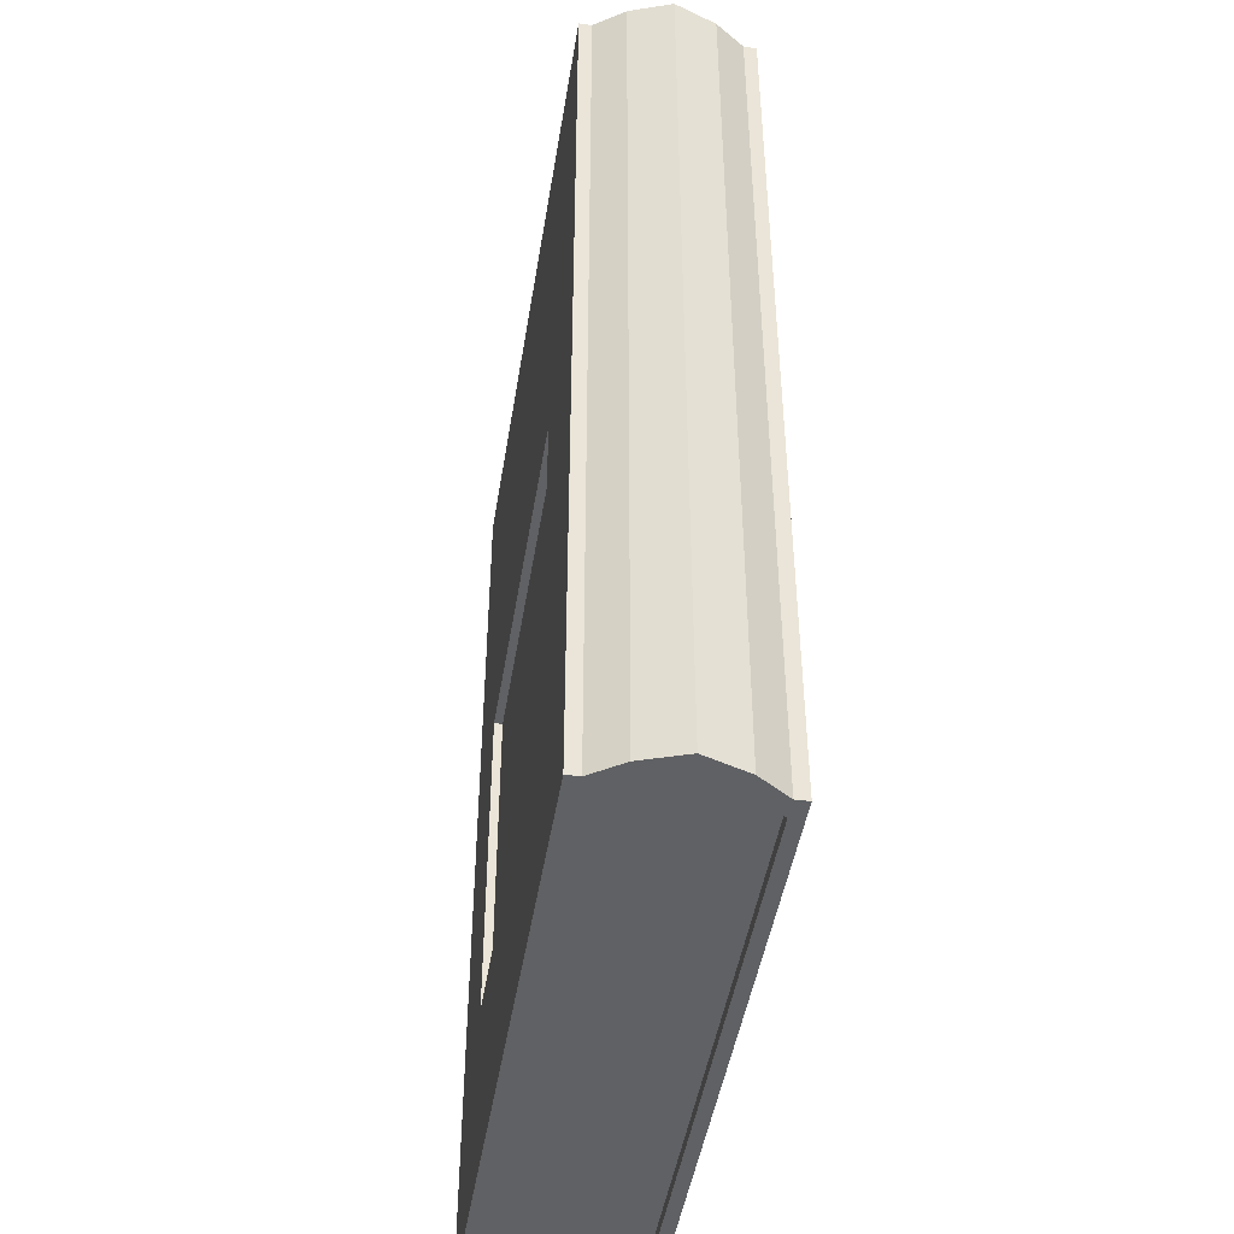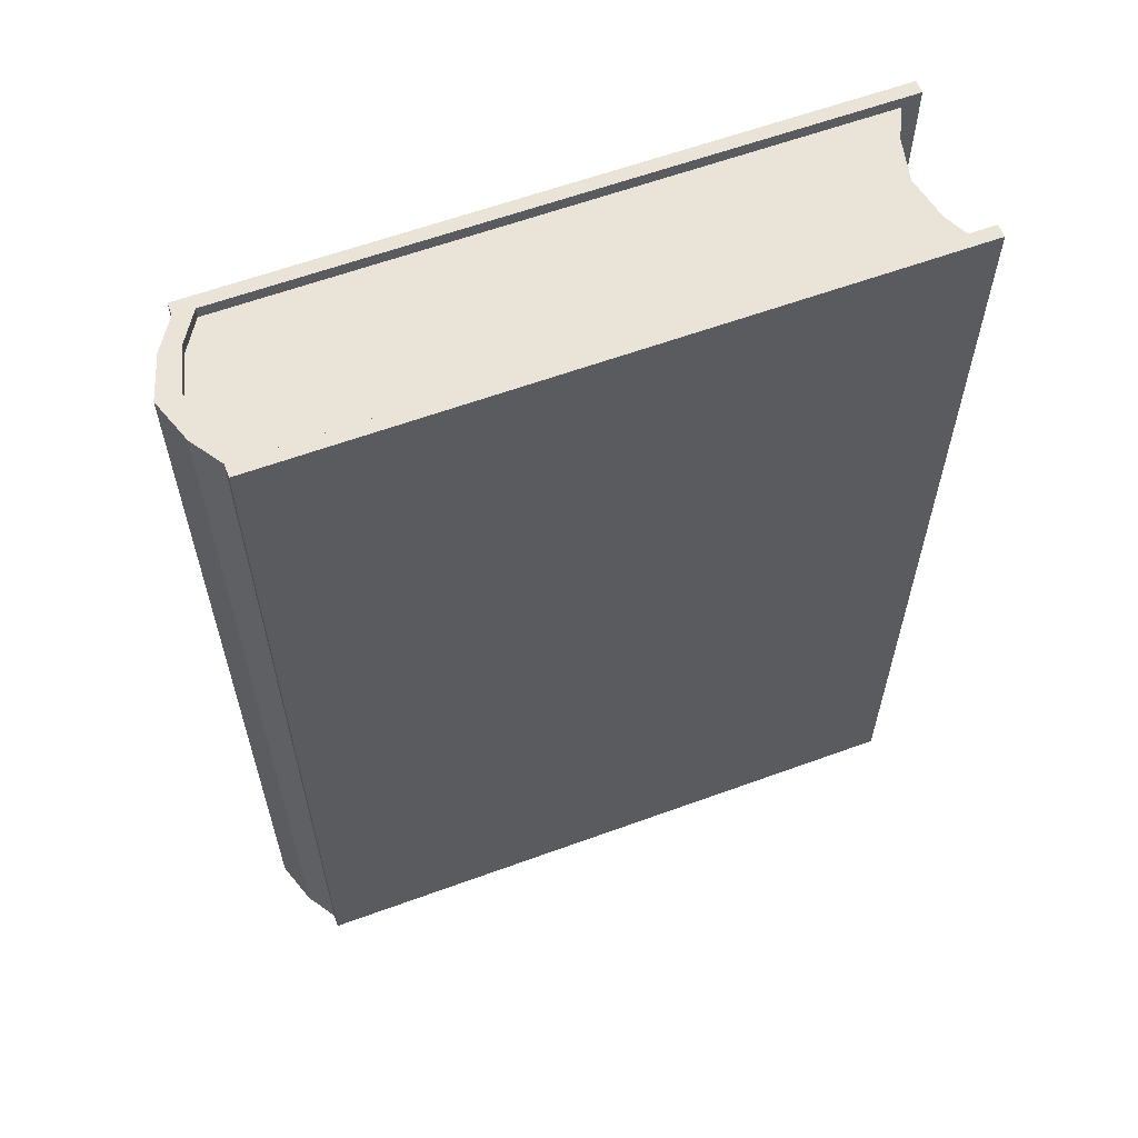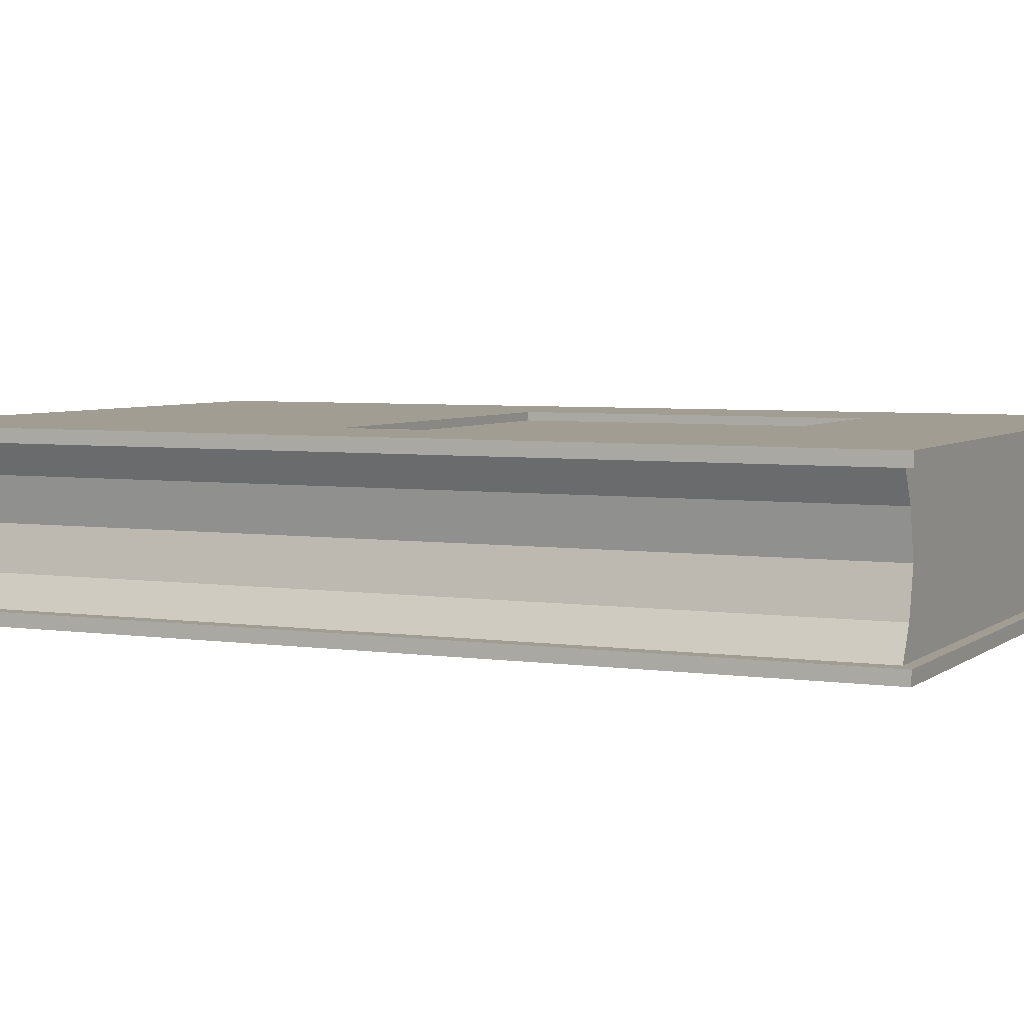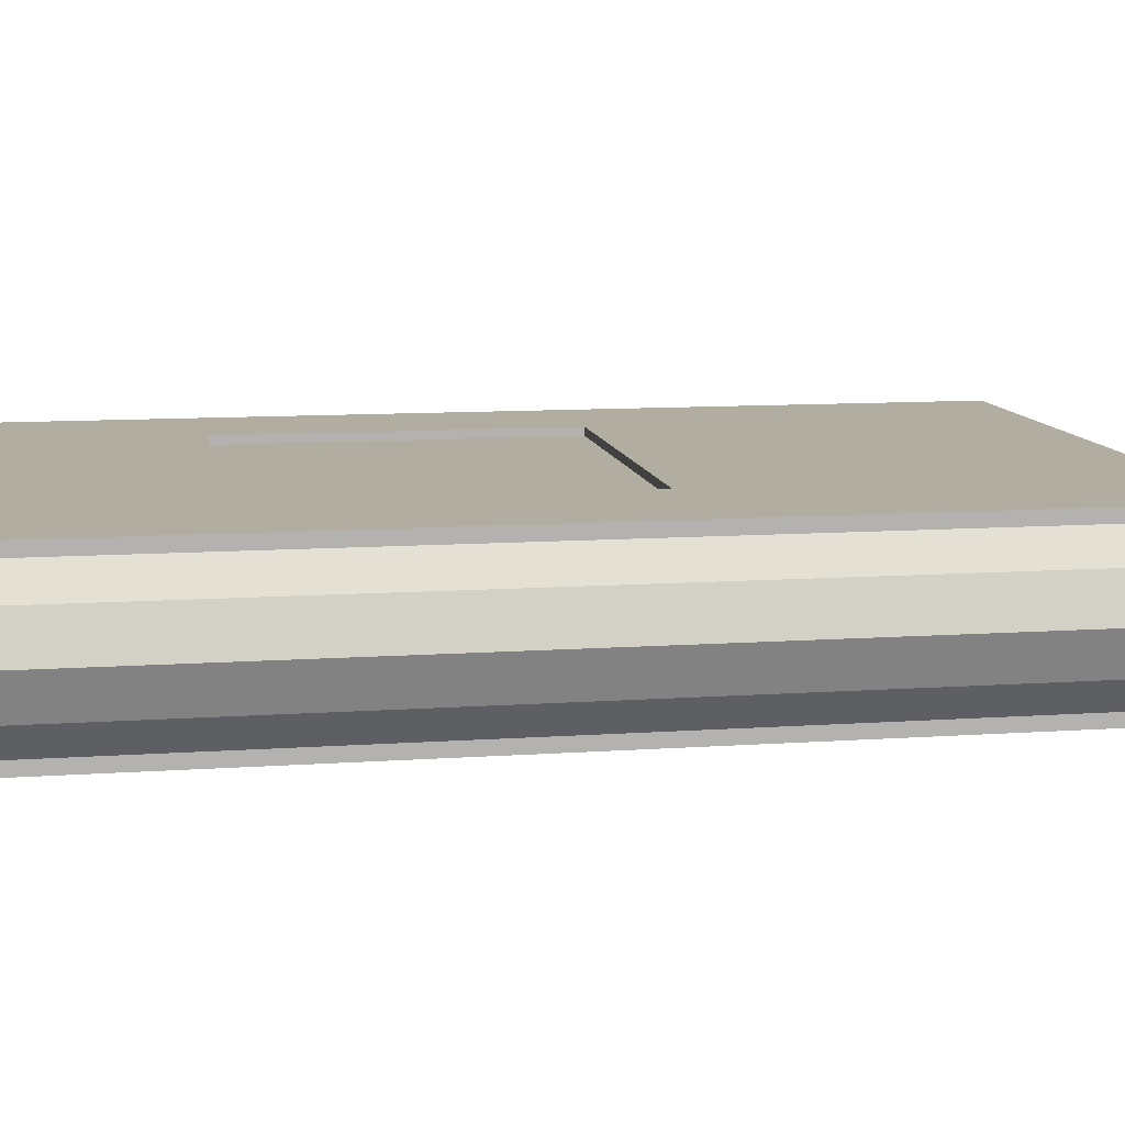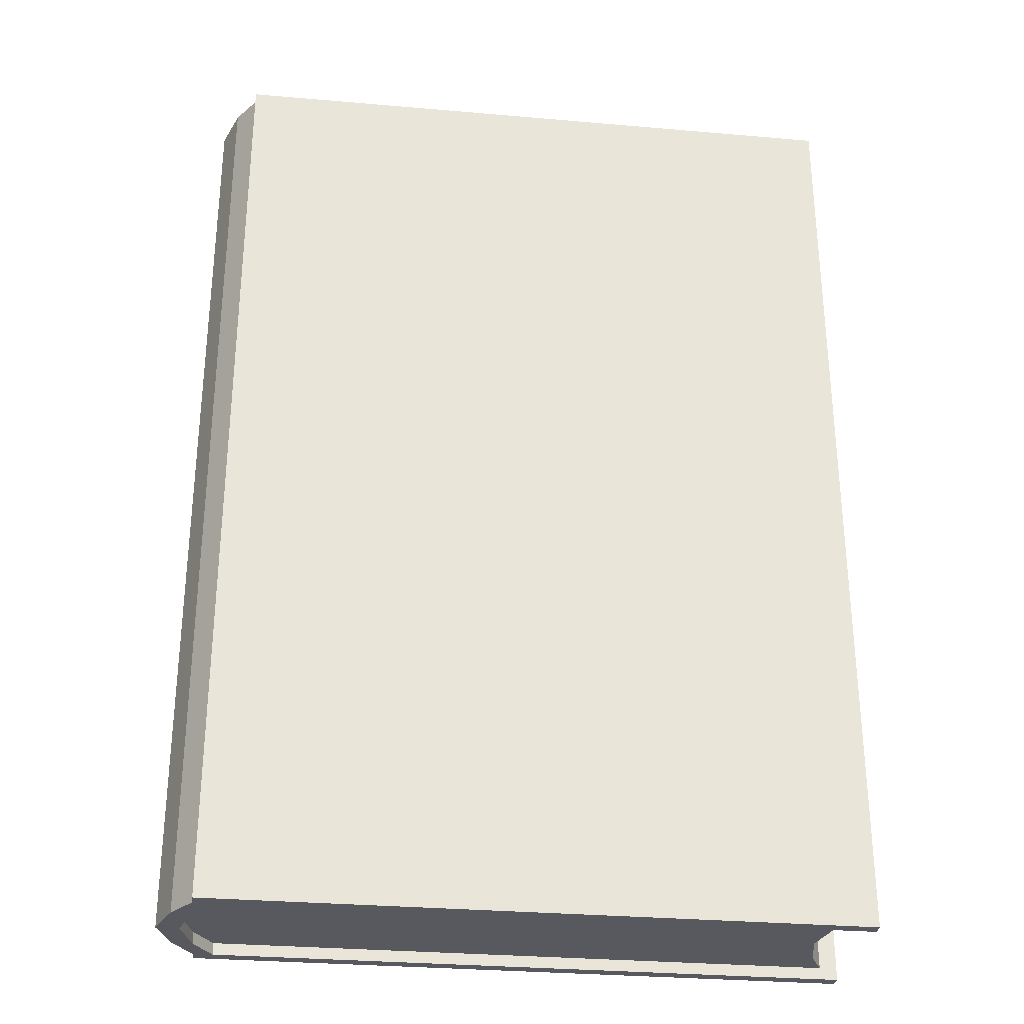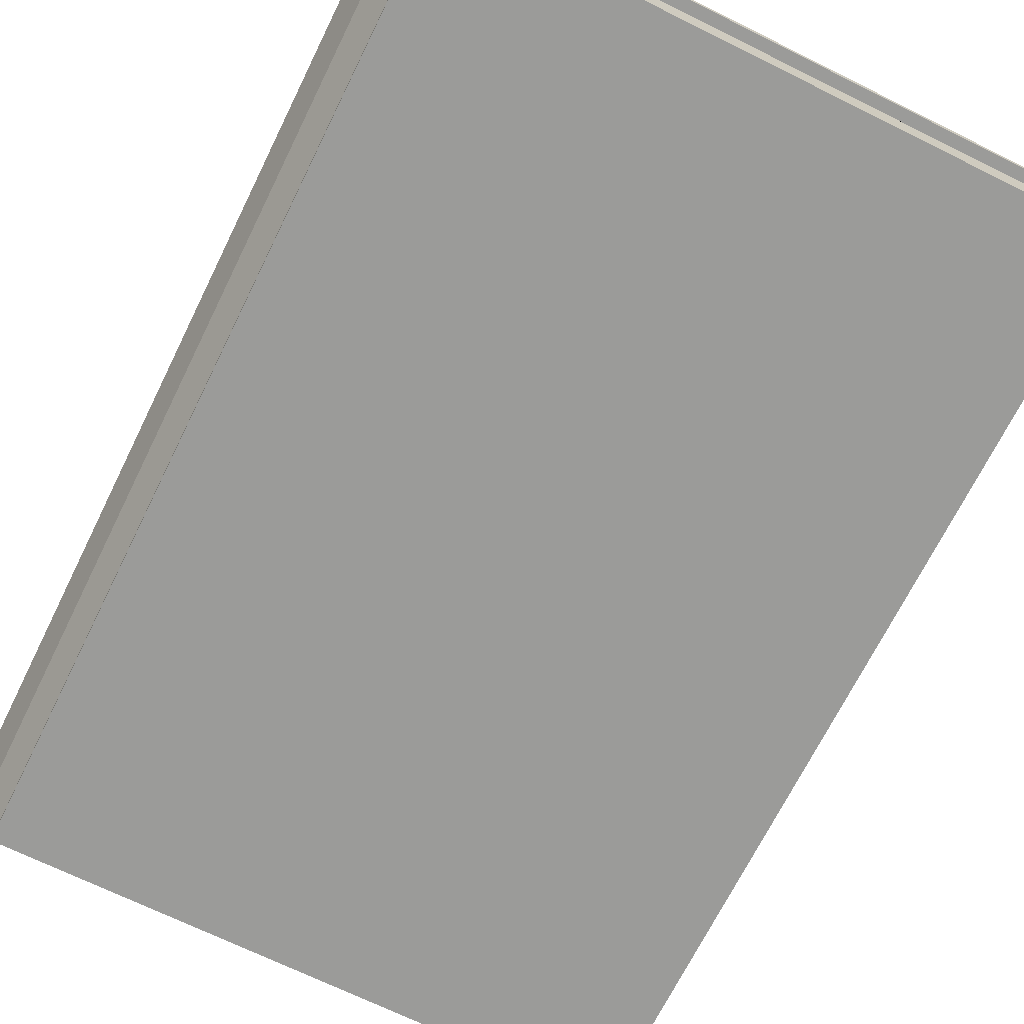
<metadata>
{"format":"obj","ext":"obj","renderer":"f3d","projection":"perspective","resolution":1024,"background":"white","views":[{"elev":-46.1,"azim":-99.1,"up":"+Z"},{"elev":61.1,"azim":-20.4,"up":"+Z"},{"elev":4.6,"azim":115.4,"up":"+Y"},{"elev":10.4,"azim":-100.1,"up":"+Y"},{"elev":-30.4,"azim":-7.2,"up":"+Z"},{"elev":-69.6,"azim":-26.3,"up":"+Y"}]}
</metadata>
<code>
v -14.69 -3.897 21.34
v -14.69 3.897 21.34
v 14.69 -3.897 21.34
v 14.69 3.897 21.34
v 14.69 -3.897 -21.34
v 14.69 3.897 -21.34
v -14.69 -3.897 -21.34
v -14.69 3.897 -21.34
v -16.28 0 21.34
v 12.81 0 21.34
v 12.81 0 -21.34
v -16.28 0 -21.34
v -15.61 1.948 21.34
v 13.23 1.948 21.34
v 13.23 1.948 -21.34
v -15.61 1.948 -21.34
v -15.61 -1.948 21.34
v 13.23 -1.948 21.34
v 13.23 -1.948 -21.34
v -15.61 -1.948 -21.34
v -14.69 3.312 21.34
v 14.69 3.312 21.34
v 14.69 3.312 -21.34
v -14.69 3.312 -21.34
v -14.69 -3.312 21.34
v 14.69 -3.312 21.34
v 14.69 -3.312 -21.34
v -14.69 -3.312 -21.34
v -13.81 3.897 21.34
v -13.81 3.312 21.34
v -14.69 1.948 21.34
v -15.26 0 21.34
v -14.69 -1.948 21.34
v -13.81 -3.312 21.34
v -13.81 -3.897 21.34
v -13.81 -3.897 -21.34
v -13.81 -3.312 -21.34
v -14.69 -1.948 -21.34
v -15.26 0 -21.34
v -14.69 1.948 -21.34
v -13.81 3.312 -21.34
v -13.81 3.897 -21.34
v 13.91 3.312 21.34
v 13.91 3.312 -21.34
v 13.91 -3.312 21.34
v 13.91 -3.312 -21.34
v -13.1 3.312 21.34
v -13.94 1.948 21.34
v -14.48 0 21.34
v -13.94 -1.948 21.34
v -13.1 -3.312 21.34
v -13.1 -3.312 -21.34
v -13.94 -1.948 -21.34
v -14.48 0 -21.34
v -13.94 1.948 -21.34
v -13.1 3.312 -21.34
v -14.69 -3.897 21.88
v -14.69 3.897 21.88
v 14.69 -3.897 21.88
v 14.69 3.897 21.88
v -16.28 0 21.88
v -15.61 1.948 21.88
v -15.61 -1.948 21.88
v -14.69 3.312 21.88
v 14.69 3.312 21.88
v -14.69 -3.312 21.88
v 14.69 -3.312 21.88
v -13.81 3.897 21.88
v -13.81 3.312 21.88
v -14.69 1.948 21.88
v -15.26 0 21.88
v -14.69 -1.948 21.88
v -13.81 -3.312 21.88
v -13.81 -3.897 21.88
v 14.69 -3.897 -21.87
v 14.69 3.897 -21.87
v -14.69 -3.897 -21.87
v -14.69 3.897 -21.87
v -16.28 0 -21.87
v -15.61 1.948 -21.87
v -15.61 -1.948 -21.87
v 14.69 3.312 -21.87
v -14.69 3.312 -21.87
v 14.69 -3.312 -21.87
v -14.69 -3.312 -21.87
v -13.81 -3.897 -21.87
v -13.81 -3.312 -21.87
v -14.69 -1.948 -21.87
v -15.26 0 -21.87
v -14.69 1.948 -21.87
v -13.81 3.312 -21.87
v -13.81 3.897 -21.87
v -8.111 3.897 -21.34
v -8.111 3.897 -21.87
v -8.111 3.312 -21.87
v -8.111 3.312 -21.34
v -7.701 3.312 -21.34
v -8.503 1.948 -21.34
v -9.02 0 -21.34
v -8.503 -1.948 -21.34
v -7.701 -3.312 -21.34
v -8.111 -3.312 -21.34
v -8.111 -3.312 -21.87
v -8.111 -3.897 -21.87
v -8.111 -3.897 -21.34
v -8.111 -3.897 21.34
v -8.111 -3.897 21.88
v -8.111 -3.312 21.88
v -8.111 -3.312 21.34
v -7.701 -3.312 21.34
v -8.503 -1.948 21.34
v -9.02 0 21.34
v -8.503 1.948 21.34
v -7.701 3.312 21.34
v -8.111 3.312 21.34
v -8.111 3.312 21.88
v -8.111 3.897 21.88
v -8.111 3.897 21.34
v 8.992 3.897 -21.87
v 8.992 3.897 -21.34
v 8.992 3.897 21.34
v 8.992 3.897 21.88
v 8.992 3.312 21.88
v 8.992 3.312 21.34
v 8.506 3.312 21.34
v 7.799 1.948 21.34
v 7.354 0 21.34
v 7.799 -1.948 21.34
v 8.506 -3.312 21.34
v 8.992 -3.312 21.34
v 8.992 -3.312 21.88
v 8.992 -3.897 21.88
v 8.992 -3.897 21.34
v 8.992 -3.897 -21.34
v 8.992 -3.897 -21.87
v 8.992 -3.312 -21.87
v 8.992 -3.312 -21.34
v 8.506 -3.312 -21.34
v 7.799 -1.948 -21.34
v 7.354 0 -21.34
v 7.799 1.948 -21.34
v 8.506 3.312 -21.34
v 8.992 3.312 -21.34
v 8.992 3.312 -21.87
v -13.81 3.897 -12.97
v -8.111 3.897 -12.97
v 8.992 3.897 -12.97
v 14.69 3.897 -12.97
v 14.69 3.312 -12.97
v 13.91 3.312 -12.97
v 13.23 1.948 -12.97
v 12.81 0 -12.97
v 13.23 -1.948 -12.97
v 13.91 -3.312 -12.97
v 14.69 -3.312 -12.97
v 14.69 -3.897 -12.97
v 8.992 -3.897 -12.97
v -8.111 -3.897 -12.97
v -13.81 -3.897 -12.97
v -14.69 -3.897 -12.97
v -14.69 -3.312 -12.97
v -15.61 -1.948 -12.97
v -16.28 0 -12.97
v -15.61 1.948 -12.97
v -14.69 3.312 -12.97
v -14.69 3.897 -12.97
v -13.81 3.897 2.693
v -14.69 3.897 2.693
v -14.69 3.312 2.693
v -15.61 1.948 2.693
v -16.28 0 2.693
v -15.61 -1.948 2.693
v -14.69 -3.312 2.693
v -14.69 -3.897 2.693
v -13.81 -3.897 2.693
v -8.111 -3.897 2.693
v 8.992 -3.897 2.693
v 14.69 -3.897 2.693
v 14.69 -3.312 2.693
v 13.91 -3.312 2.693
v 13.23 -1.948 2.693
v 12.81 0 2.693
v 13.23 1.948 2.693
v 13.91 3.312 2.693
v 14.69 3.312 2.693
v 14.69 3.897 2.693
v 8.992 3.897 2.693
v -8.111 3.897 2.693
v -8.111 3.517 -12.97
v 8.992 3.517 -12.97
v 8.992 3.517 2.693
v -8.111 3.517 2.693
o Cube.1
f 74 73 66 57
f 86 77 85 87
f 160 174 173 161
f 167 145 166 168
f 159 175 174 160
f 71 70 62 61
f 89 79 80 90
f 163 171 170 164
f 70 69 64 62
f 90 80 83 91
f 164 170 169 165
f 72 71 61 63
f 88 81 79 89
f 162 172 171 163
f 69 68 58 64
f 91 83 78 92
f 165 169 168 166
f 73 72 63 66
f 87 85 81 88
f 161 173 172 162
f 66 25 1 57
f 57 1 35 74
f 62 13 9 61
f 64 21 13 62
f 61 9 17 63
f 58 2 21 64
f 68 29 2 58
f 63 17 25 66
f 77 7 28 85
f 86 36 7 77
f 79 12 16 80
f 90 40 39 89
f 80 16 24 83
f 91 41 40 90
f 81 20 12 79
f 89 39 38 88
f 78 8 42 92
f 83 24 8 78
f 85 28 20 81
f 88 38 37 87
f 160 7 36 159
f 161 28 7 160
f 162 20 28 161
f 163 12 20 162
f 164 16 12 163
f 165 24 16 164
f 166 8 24 165
f 145 42 8 166
f 168 2 29 167
f 169 21 2 168
f 170 13 21 169
f 171 9 13 170
f 172 17 9 171
f 173 25 17 172
f 174 1 25 173
f 175 35 1 174
f 178 156 155 179
f 185 149 148 186
f 116 123 122 117
f 107 132 131 108
f 176 158 157 177
f 103 136 135 104
f 94 119 144 95
f 184 150 149 185
f 154 180 179 155
f 117 122 121 118
f 65 22 4 60
f 123 116 115 124
f 108 131 130 109
f 59 3 26 67
f 132 107 106 133
f 104 135 134 105
f 84 27 5 75
f 136 103 102 137
f 95 144 143 96
f 76 6 23 82
f 119 94 93 120
f 94 92 42 93
f 95 91 92 94
f 96 41 91 95
f 103 87 37 102
f 104 86 87 103
f 105 36 86 104
f 158 176 175 159
f 107 74 35 106
f 108 73 74 107
f 109 34 73 108
f 116 69 30 115
f 117 68 69 116
f 118 29 68 117
f 188 146 145 167
f 120 6 76 119
f 147 187 186 148
f 122 60 4 121
f 123 65 60 122
f 124 22 65 123
f 131 67 26 130
f 132 59 67 131
f 133 3 59 132
f 177 157 156 178
f 135 75 5 134
f 136 84 75 135
f 137 27 84 136
f 144 82 23 143
f 119 76 82 144
f 146 93 42 145
f 147 120 93 146
f 148 6 120 147
f 149 23 6 148
f 150 44 23 149
f 155 27 46 154
f 156 5 27 155
f 157 134 5 156
f 158 105 134 157
f 159 36 105 158
f 176 106 35 175
f 177 133 106 176
f 178 3 133 177
f 179 26 3 178
f 180 45 26 179
f 185 22 43 184
f 186 4 22 185
f 187 121 4 186
f 188 118 121 187
f 167 29 118 188
f 191 187 147 190
f 192 188 187 191
f 189 146 188 192
f 190 147 146 189
f 182 152 151 183
f 183 151 150 184
f 181 153 152 182
f 180 154 153 181
f 113 126 125 114
f 112 127 126 113
f 111 128 127 112
f 110 129 128 111
f 100 139 138 101
f 99 140 139 100
f 98 141 140 99
f 97 142 141 98
f 47 30 31 48
f 48 31 32 49
f 49 32 33 50
f 50 33 34 51
f 52 37 38 53
f 53 38 39 54
f 54 39 40 55
f 55 40 41 56
f 98 55 56 97
f 99 54 55 98
f 100 53 54 99
f 101 52 53 100
f 111 50 51 110
f 112 49 50 111
f 113 48 49 112
f 114 47 48 113
f 126 14 43 125
f 127 10 14 126
f 128 18 10 127
f 129 45 18 128
f 139 19 46 138
f 140 11 19 139
f 141 15 11 140
f 142 44 15 141
f 151 15 44 150
f 152 11 15 151
f 153 19 11 152
f 154 46 19 153
f 181 18 45 180
f 182 10 18 181
f 183 14 10 182
f 184 43 14 183
f 189 192 191 190
f 114 125 124 115
f 129 110 109 130
f 101 138 137 102
f 142 97 96 143
f 71 32 31 70
f 70 31 30 69
f 72 33 32 71
f 73 34 33 72
f 97 56 41 96
f 102 37 52 101
f 110 51 34 109
f 115 30 47 114
f 125 43 22 124
f 130 26 45 129
f 138 46 27 137
f 143 23 44 142

</code>
